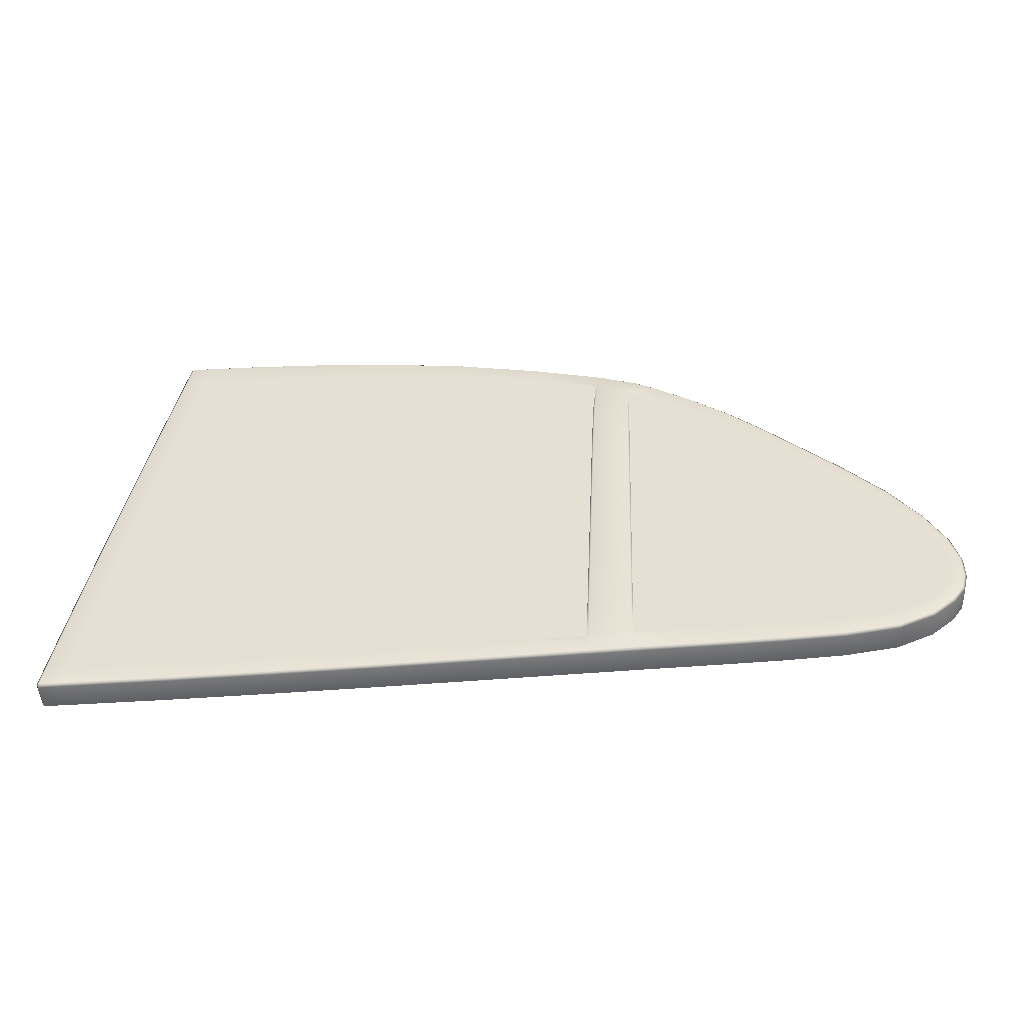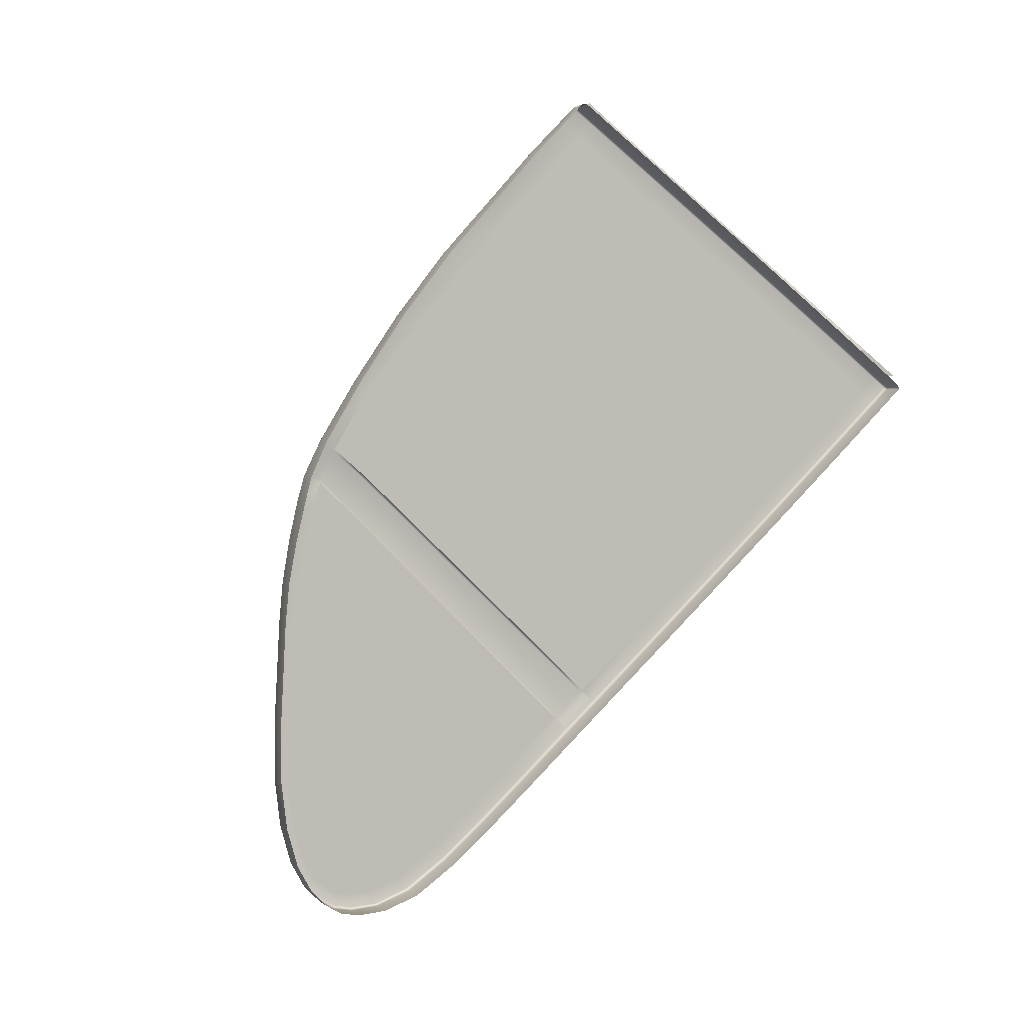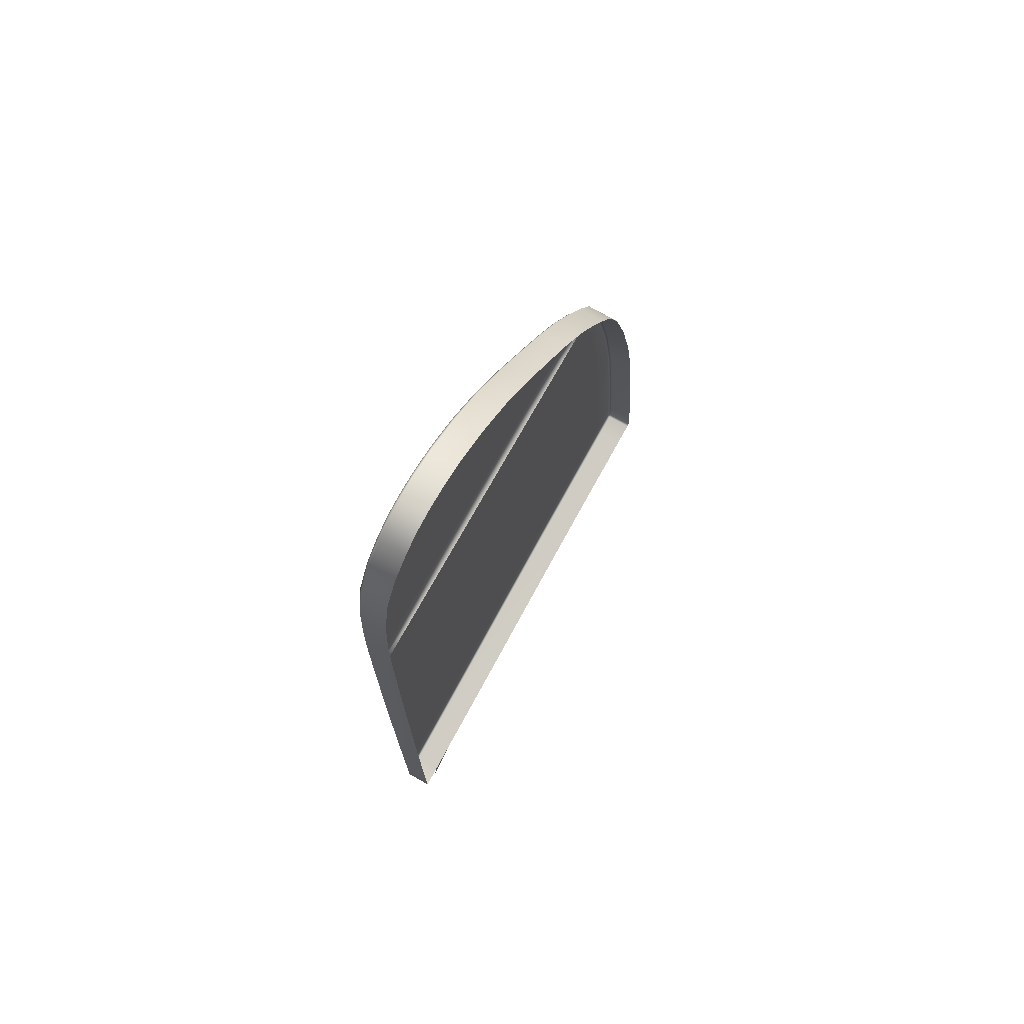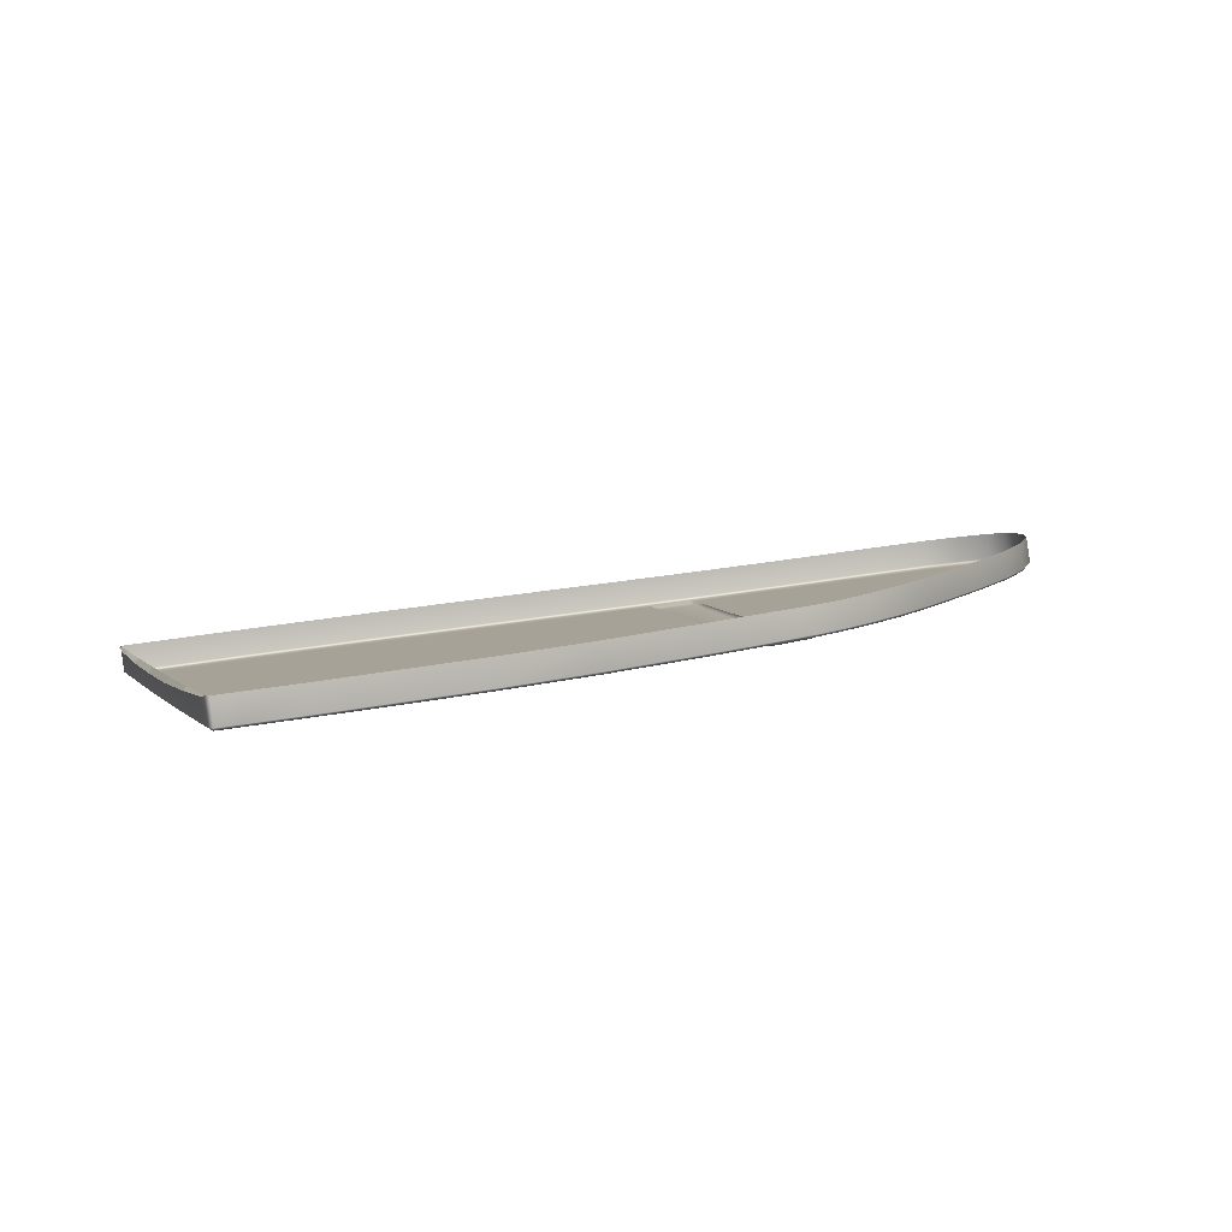
<metadata>
{"format":"obj","ext":"obj","renderer":"f3d","projection":"perspective","resolution":1024,"background":"white","views":[{"elev":-20.2,"azim":-175.4,"up":"+Y"},{"elev":72.2,"azim":-49.8,"up":"+Z"},{"elev":-15.0,"azim":-88.6,"up":"+Y"},{"elev":35.2,"azim":165.8,"up":"+Z"}]}
</metadata>
<code>
v  -79.97 26.33 -75.1
v  -70.55 26.07 -75.15
v  -79.89 22.5 -77.26
v  -70.41 22.13 -77.38
v  -60.91 21.8 -77.52
v  -61.45 25.8 -75.25
v  -80.27 39.94 -67.42
v  -71.04 39.83 -67.38
v  -80.11 32.41 -71.66
v  -70.77 32.11 -71.74
v  -62.29 31.85 -71.82
v  -63.42 39.7 -67.38
v  -108.5 40.47 -67.44
v  -98.73 40.27 -67.46
v  -108.4 33.32 -71.47
v  -98.79 33.02 -71.55
v  -98.83 23.41 -76.98
v  -108.3 23.91 -76.81
v  -98.78 27.21 -74.83
v  -108.3 27.73 -74.64
v  -71.32 47.61 -62.97
v  -80.51 47.58 -63.1
v  -71.57 54.58 -58.98
v  -80.75 54.42 -59.2
v  -64.59 47.54 -62.94
v  -65.67 54.69 -58.84
v  -102.2 58.23 -57.25
v  -94.22 58.96 -56.77
v  -99.11 54.07 -59.63
v  -89.38 26.66 -75.02
v  -89.45 32.71 -71.61
v  -108.6 53.14 -60.26
v  -108.9 56.77 -58.14
v  -108.5 47.59 -63.42
v  -98.89 47.61 -63.31
v  -89.36 22.92 -77.14
v  -89.5 40.05 -67.47
v  -89.7 47.49 -63.28
v  -89.93 54.25 -59.42
v  -78.89 59.76 -56.11
v  -86.51 59.4 -56.42
v  -71.76 59.85 -55.95
v  -66.46 59.83 -55.88
g H025_10_38SG_L_2_DTaSI_H025_10_38SG_L
f 1 2 3
f 3 2 4
f 5 4 6
f 6 4 2
f 7 8 9
f 9 8 10
f 11 10 12
f 12 10 8
f 13 14 15
f 15 14 16
f 17 18 19
f 19 18 20
f 21 22 23
f 23 22 24
f 25 21 26
f 26 21 23
f 27 28 29
f 1 30 9
f 9 30 31
f 22 21 7
f 7 21 8
f 21 25 8
f 8 25 12
f 29 32 27
f 27 32 33
f 34 35 13
f 13 35 14
f 34 32 35
f 35 32 29
f 3 36 1
f 1 36 30
f 37 7 31
f 31 7 9
f 7 37 22
f 22 37 38
f 39 24 38
f 38 24 22
f 36 17 30
f 30 17 19
f 16 31 19
f 19 31 30
f 14 37 16
f 16 37 31
f 37 14 38
f 38 14 35
f 29 39 35
f 35 39 38
f 29 28 39
f 40 24 41
f 41 24 39
f 24 40 23
f 23 40 42
f 42 43 23
f 23 43 26
f 28 41 39
f 6 2 11
f 11 2 10
f 2 1 10
f 10 1 9
f 19 20 16
f 16 20 15
v  -71.8 61.78 -54.84
v  -66.76 61.75 -54.77
v  -71.76 59.85 -55.95
v  -66.46 59.83 -55.88
v  -78.89 59.76 -56.11
v  -78.83 61.69 -55
v  -139.4 36.56 -69.62
v  -140 37.3 -69.17
v  -136.4 39.69 -67.93
v  -137 40.44 -67.49
v  -118 53.08 -60.43
v  -118.7 54.11 -59.86
v  -115 54.67 -59.47
v  -115.5 55.8 -58.84
v  -121.2 51.23 -61.52
v  -124.4 48.97 -62.81
v  -122 52.05 -61.08
v  -125.2 49.77 -62.39
v  -141.1 34.06 -70.96
v  -141.9 32.1 -72.04
v  -142 34.39 -70.73
v  -142.8 32.04 -72.02
v  -139.1 26.88 -75.1
v  -136.3 25.66 -75.86
v  -139.5 25.79 -75.69
v  -136.3 24.49 -76.51
v  -102.5 59.41 -56.57
v  -102.2 58.23 -57.25
v  -109.2 58.07 -57.39
v  -108.9 56.77 -58.14
v  -94.37 60.62 -55.82
v  -94.22 58.96 -56.77
v  -128.7 47.1 -63.88
v  -127.8 46.44 -64.25
v  -133 43.82 -65.67
v  -132.4 42.94 -66.17
v  -141.5 29.18 -73.7
v  -140.7 28.16 -74.31
v  -142.5 28.74 -73.9
v  -141.5 27.34 -74.73
v  -141.9 30.45 -72.97
v  -142.9 30.2 -73.06
v  -109.2 57.47 -57.95
v  -112.4 56.45 -58.6
v  -112.9 56.98 -58.08
v  -131.5 25.06 -76.25
v  -125.9 24.74 -76.44
v  -131.5 23.73 -76.99
v  -125.8 23.31 -77.25
v  -120.4 24.49 -76.57
v  -112.5 24.11 -76.73
v  -120.4 23.01 -77.42
v  -112.6 22.64 -77.57
v  -98.85 21.93 -77.82
v  -108.4 22.42 -77.65
v  -98.83 23.41 -76.98
v  -108.3 23.91 -76.81
v  -79.81 22.5 -77.26
v  -70.41 22.13 -77.38
v  -79.77 21 -78.11
v  -70.26 20.6 -78.25
v  -60.91 21.8 -77.52
v  -60.71 20.25 -78.4
v  -58.84 21.73 -77.56
v  -58.63 20.18 -78.44
v  -62.29 31.85 -71.82
v  -60.26 31.8 -71.84
v  -61.45 25.8 -75.25
v  -59.4 25.75 -75.27
v  -64.59 47.54 -62.94
v  -62.63 47.51 -62.93
v  -63.42 39.7 -67.38
v  -61.43 39.66 -67.39
v  -59.96 31.67 -71.62
v  -61.13 39.54 -67.17
v  -64.57 59.82 -55.85
v  -64.88 61.74 -54.75
v  -65.67 54.69 -58.84
v  -63.76 54.69 -58.82
v  -109.4 58.17 -57.06
v  -102.6 59.54 -56.22
v  -128.9 47.23 -63.53
v  -133.1 44.07 -65.25
v  -141.7 27.04 -74.61
v  -142.8 28.44 -73.77
v  -64.58 61.62 -54.53
v  -64.27 59.7 -55.64
v  -66.81 61.94 -54.38
v  -71.85 61.97 -54.44
v  -94.38 60.8 -55.44
v  -113.1 57.12 -57.73
v  -140.2 37.37 -68.83
v  -137.1 40.69 -67.06
v  -142.2 34.38 -70.44
v  -143.1 31.93 -71.79
v  -118.8 54.21 -59.52
v  -115.5 55.95 -58.48
v  -89.2 21.45 -77.97
v  -89.2 21 -77.93
v  -79.76 20.56 -78.07
v  -59.1 25.62 -75.06
v  -58.54 21.6 -77.35
v  -70.22 20.15 -78.22
v  -60.66 19.81 -78.37
v  -143.2 29.97 -72.9
v  -139.6 25.46 -75.59
v  -136.3 24.08 -76.46
v  -131.4 23.29 -76.96
v  -125.8 22.87 -77.22
v  -120.3 22.57 -77.38
v  -114.7 22.29 -77.5
v  -107.6 21.93 -77.63
v  -122.3 52.12 -60.76
v  -125.5 49.85 -62.07
v  -98.86 21.48 -77.78
v  -58.58 19.73 -78.41
v  -58.33 20.05 -78.23
v  -64.93 61.93 -54.36
v  -62.33 47.39 -62.71
v  -63.46 54.56 -58.6
v  -86.37 61.34 -55.31
v  -86.36 61.54 -54.92
v  -58.59 18.55 -76.31
v  -58.34 18.86 -76.13
v  -64.96 60.75 -52.26
v  -64.61 60.44 -52.44
v  -64.3 58.52 -53.54
v  -58.55 20.42 -75.25
v  -59.11 24.43 -72.96
v  -59.98 30.49 -69.53
v  -61.15 38.35 -65.08
v  -62.36 46.2 -60.62
v  -63.48 53.38 -56.5
v  -66.84 60.76 -52.29
v  -71.88 60.79 -52.35
v  -86.39 60.36 -52.82
v  -94.4 59.62 -53.34
v  -102.7 58.36 -54.12
v  -113.1 55.85 -55.76
v  -109.4 56.97 -54.99
v  -140.1 36.18 -66.74
v  -137.1 39.5 -64.97
v  -143 30.74 -69.7
v  -142.1 33.18 -68.35
v  -115.5 54.63 -56.57
v  -118.8 52.94 -57.56
v  -128.9 46.03 -61.45
v  -133.1 42.88 -63.16
v  -89.22 19.82 -75.84
v  -79.78 19.38 -75.97
v  -70.24 18.97 -76.12
v  -143.1 28.79 -70.8
v  -142.7 27.27 -71.67
v  -141.6 25.87 -72.5
v  -139.6 24.29 -73.49
v  -131.4 22.11 -74.86
v  -136.3 22.9 -74.36
v  -120.3 21.39 -75.29
v  -125.8 21.69 -75.12
v  -114.7 21.11 -75.4
v  -107.6 20.75 -75.54
v  -125.5 48.65 -59.98
v  -122.3 50.91 -58.7
v  -60.67 18.62 -76.27
v  -98.87 20.3 -75.69
v  -112.3 55.72 -58.81
v  -89.17 22.91 -77.14
v  -86.51 59.4 -56.42
v  -109.1 56.82 -58.4
v  -108.9 53.36 -60.67
v  -112.1 55.83 -59.02
v  -112.1 52.65 -61.12
v  -108.8 47.86 -63.9
v  -112.2 47.8 -63.96
v  -108.7 40.74 -67.92
v  -112.2 40.77 -67.93
v  -108.6 33.59 -71.95
v  -112.2 33.73 -71.9
v  -108.6 27.96 -75.04
v  -112.3 28.15 -74.97
v  -108.5 24.11 -77.11
v  -112.3 24.32 -77.03
v  -108.5 23.31 -77.43
v  -112.4 23.52 -77.35
v  -108.6 53.14 -60.26
v  -108.5 47.59 -63.42
v  -108.5 40.47 -67.44
v  -108.4 33.32 -71.47
v  -108.3 27.73 -74.64
v  -112.5 27.92 -74.57
v  -112.5 33.46 -71.42
v  -112.4 40.5 -67.45
v  -112.4 47.53 -63.48
v  -112.4 52.42 -60.71
g H025_10_38SG_L_H025_10_38SG_L_1_D
f 44 45 46
f 46 45 47
f 48 49 46
f 46 49 44
f 50 51 52
f 52 51 53
f 54 55 56
f 56 55 57
f 58 59 60
f 60 59 61
f 62 63 64
f 64 63 65
f 66 67 68
f 68 67 69
f 70 71 72
f 72 71 73
f 74 75 70
f 70 75 71
f 62 64 50
f 50 64 51
f 54 58 55
f 55 58 60
f 76 77 78
f 78 77 79
f 80 81 82
f 82 81 83
f 84 80 85
f 85 80 82
f 76 61 77
f 77 61 59
f 86 87 72
f 72 87 88
f 89 90 91
f 91 90 92
f 67 89 69
f 69 89 91
f 93 94 95
f 95 94 96
f 90 93 92
f 92 93 95
f 97 98 99
f 99 98 100
f 101 102 103
f 103 102 104
f 102 105 104
f 104 105 106
f 105 107 106
f 106 107 108
f 109 110 111
f 111 110 112
f 107 105 112
f 112 105 111
f 113 114 115
f 115 114 116
f 117 110 118
f 118 110 116
f 119 47 120
f 120 47 45
f 47 119 121
f 121 119 122
f 121 122 113
f 113 122 114
f 63 84 65
f 65 84 85
f 81 66 83
f 83 66 68
f 123 124 72
f 72 124 70
f 125 76 126
f 126 76 78
f 127 128 83
f 83 128 82
f 120 129 119
f 119 129 130
f 45 44 131
f 131 44 132
f 74 70 133
f 133 70 124
f 72 88 123
f 123 88 134
f 51 135 53
f 53 135 136
f 64 65 137
f 137 65 138
f 55 139 57
f 57 139 140
f 141 103 142
f 142 103 143
f 112 144 107
f 107 144 145
f 104 106 146
f 146 106 147
f 85 82 148
f 148 82 128
f 83 68 127
f 127 68 149
f 69 91 150
f 150 91 151
f 92 95 152
f 152 95 153
f 154 96 155
f 155 96 98
f 60 61 156
f 156 61 157
f 152 151 92
f 92 151 91
f 96 154 95
f 95 154 153
f 158 155 97
f 97 155 98
f 146 143 104
f 104 143 103
f 106 108 147
f 147 108 159
f 159 108 160
f 161 129 120
f 162 114 163
f 163 114 122
f 74 133 164
f 164 133 165
f 64 137 51
f 51 137 135
f 156 139 60
f 60 139 55
f 53 136 78
f 78 136 126
f 125 157 76
f 76 157 61
f 134 88 140
f 140 88 57
f 65 85 138
f 138 85 148
f 144 112 117
f 117 112 110
f 118 116 162
f 162 116 114
f 68 69 149
f 149 69 150
f 166 159 167
f 167 159 160
f 160 108 145
f 145 108 107
f 131 161 45
f 45 161 120
f 168 169 161
f 161 169 129
f 119 130 122
f 122 130 163
f 130 129 170
f 170 129 169
f 145 144 171
f 171 144 172
f 117 118 173
f 173 118 174
f 162 163 175
f 175 163 176
f 173 172 117
f 117 172 144
f 175 174 162
f 162 174 118
f 170 176 130
f 130 176 163
f 171 167 145
f 145 167 160
f 177 131 178
f 178 131 132
f 178 132 179
f 179 132 165
f 133 124 180
f 180 124 181
f 134 182 123
f 123 182 183
f 184 185 135
f 135 185 136
f 186 187 138
f 138 187 137
f 140 139 188
f 188 139 189
f 125 126 190
f 190 126 191
f 142 143 192
f 192 143 193
f 193 143 194
f 194 143 146
f 195 148 196
f 196 148 128
f 197 127 198
f 198 127 149
f 199 200 151
f 151 200 150
f 201 202 153
f 153 202 152
f 154 155 203
f 203 155 204
f 205 206 157
f 157 206 156
f 207 147 166
f 166 147 159
f 168 161 177
f 177 161 131
f 133 180 165
f 165 180 179
f 123 183 124
f 124 183 181
f 188 182 140
f 140 182 134
f 206 189 156
f 156 189 139
f 190 205 125
f 125 205 157
f 185 191 136
f 136 191 126
f 187 184 137
f 137 184 135
f 148 195 138
f 138 195 186
f 196 128 197
f 197 128 127
f 150 200 149
f 149 200 198
f 202 199 152
f 152 199 151
f 203 201 154
f 154 201 153
f 208 204 158
f 158 204 155
f 115 116 109
f 109 116 110
f 56 57 209
f 209 57 88
f 78 79 53
f 53 79 52
f 194 146 207
f 207 146 147
f 103 141 101
f 101 141 210
f 49 48 164
f 164 48 211
f 165 132 49
f 49 132 44
f 165 49 164
f 141 97 210
f 210 97 99
f 97 141 158
f 158 141 142
f 192 208 142
f 142 208 158
f 75 74 211
f 211 74 164
f 212 213 214
f 214 213 215
f 213 216 215
f 215 216 217
f 216 218 217
f 217 218 219
f 220 221 218
f 218 221 219
f 222 223 220
f 220 223 221
f 224 225 222
f 222 225 223
f 226 227 224
f 224 227 225
f 72 73 86
f 73 228 212
f 212 228 213
f 228 229 213
f 213 229 216
f 229 230 216
f 216 230 218
f 230 231 218
f 218 231 220
f 232 222 231
f 231 222 220
f 100 224 232
f 232 224 222
f 100 226 224
f 96 94 227
f 94 233 225
f 225 233 223
f 233 234 223
f 223 234 221
f 234 235 221
f 221 235 219
f 235 236 219
f 219 236 217
f 237 215 236
f 236 215 217
f 209 214 237
f 237 214 215
f 209 87 214
f 98 96 226
f 226 96 227
f 94 225 227
f 100 98 226
f 214 87 212
f 212 87 86
f 209 88 87
f 73 212 86
v  -59.11 24.43 -72.96
v  -58.63 24.11 -73.25
v  -58.55 20.42 -75.25
v  -58.08 19.83 -75.44
v  -59.5 30.42 -69.93
v  -59.98 30.49 -69.53
v  -60.65 38.16 -65.72
v  -61.12 38.16 -65.19
v  -62.36 46.2 -60.62
v  -61.92 46.18 -61.18
v  -63.12 53.37 -56.85
v  -63.48 53.38 -56.5
v  -64.01 58.51 -53.66
v  -64.3 58.52 -53.54
v  -64.61 60.44 -52.44
v  -64.33 60.37 -52.5
g H025_10_38SG_L_H025_10_38SG_L_3_D
f 238 239 240
f 240 239 241
f 239 238 242
f 242 238 243
f 242 243 244
f 244 243 245
f 246 247 245
f 245 247 244
f 247 246 248
f 248 246 249
f 248 249 250
f 250 249 251
f 252 253 251
f 251 253 250
v  -125.9 24.74 -76.44
v  -131.5 25.06 -76.25
v  -126 28.37 -74.38
v  -131.5 28.37 -74.37
v  -140.3 30.25 -73.17
v  -139.6 29.13 -73.83
v  -141.5 29.18 -73.7
v  -140.7 28.16 -74.31
v  -138.9 35.74 -70.12
v  -136.4 38.13 -68.83
v  -136.2 32.45 -72.05
v  -131.6 41.46 -67
v  -131.6 39.18 -68.28
v  -140.5 31.14 -72.66
v  -140.6 32.16 -72.07
v  -140.2 33.75 -71.19
v  -138.6 28.32 -74.33
v  -136.1 28.42 -74.33
v  -139.1 26.88 -75.1
v  -136.3 25.66 -75.86
v  -131.5 33.22 -71.64
v  -141.9 30.45 -72.97
v  -141.1 34.06 -70.96
v  -139.4 36.56 -69.62
v  -141.9 32.1 -72.04
v  -120.3 47.99 -63.3
v  -124.4 48.97 -62.81
v  -121.2 51.23 -61.52
v  -136.4 39.69 -67.93
v  -132.4 42.94 -66.17
v  -127.8 46.44 -64.25
v  -126.3 44.68 -65.22
v  -112.4 52.42 -60.71
v  -112.4 47.53 -63.48
v  -118 53.08 -60.43
v  -115 54.67 -59.47
v  -112.3 55.72 -58.81
v  -112.4 40.5 -67.45
v  -120.3 40.47 -67.53
v  -112.5 33.46 -71.42
v  -120.4 33.52 -71.44
v  -120.4 28.28 -74.42
v  -112.5 27.92 -74.57
v  -120.4 24.49 -76.57
v  -112.5 24.11 -76.73
v  -126.1 39.99 -67.83
v  -126.1 33.41 -71.53
g H025_10_38SG_L_H025_10_38SG_L_4_DTaSI
f 254 255 256
f 256 255 257
f 258 259 260
f 260 259 261
f 262 263 264
f 265 266 263
f 267 268 264
f 264 268 269
f 270 271 272
f 272 271 273
f 271 264 257
f 257 264 274
f 264 274 274
f 271 257 273
f 273 257 255
f 259 258 264
f 258 267 264
f 267 258 275
f 275 258 260
f 269 276 262
f 262 276 277
f 269 268 276
f 276 268 278
f 268 267 278
f 278 267 275
f 270 259 271
f 271 259 264
f 272 261 270
f 270 261 259
f 262 264 269
f 279 280 281
f 282 263 277
f 277 263 262
f 283 265 282
f 282 265 263
f 284 285 283
f 283 285 265
f 284 280 285
f 285 280 279
f 286 287 279
f 279 281 288
f 289 290 286
f 279 288 286
f 286 288 289
f 291 292 287
f 287 292 279
f 291 293 292
f 292 293 294
f 295 296 297
f 297 296 298
f 279 292 285
f 285 292 299
f 266 265 299
f 299 265 285
f 274 266 300
f 300 266 299
f 274 300 274
f 266 274 263
f 263 274 264
f 292 294 299
f 299 294 300
f 297 254 295
f 295 254 256
f 296 295 293
f 293 295 294
f 256 300 295
f 295 300 294
f 257 274 256
f 256 274 300

</code>
